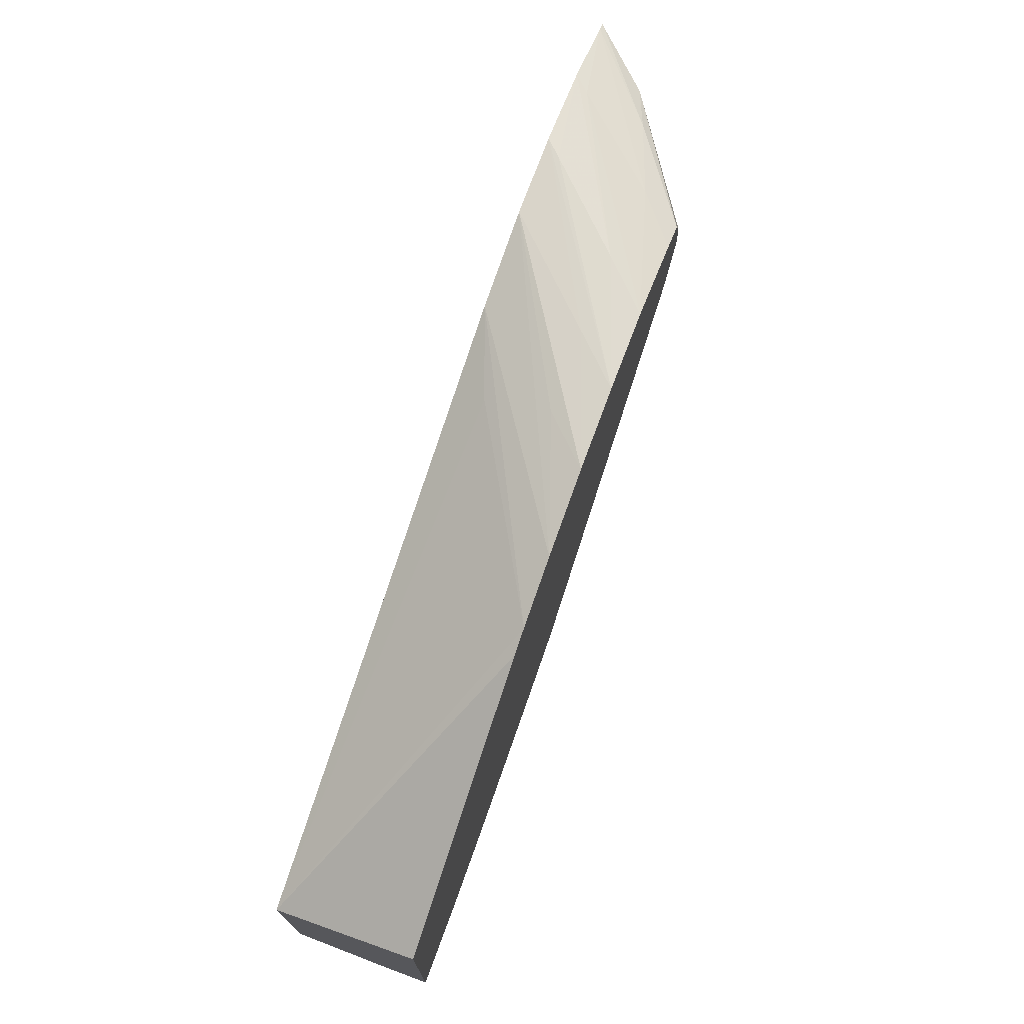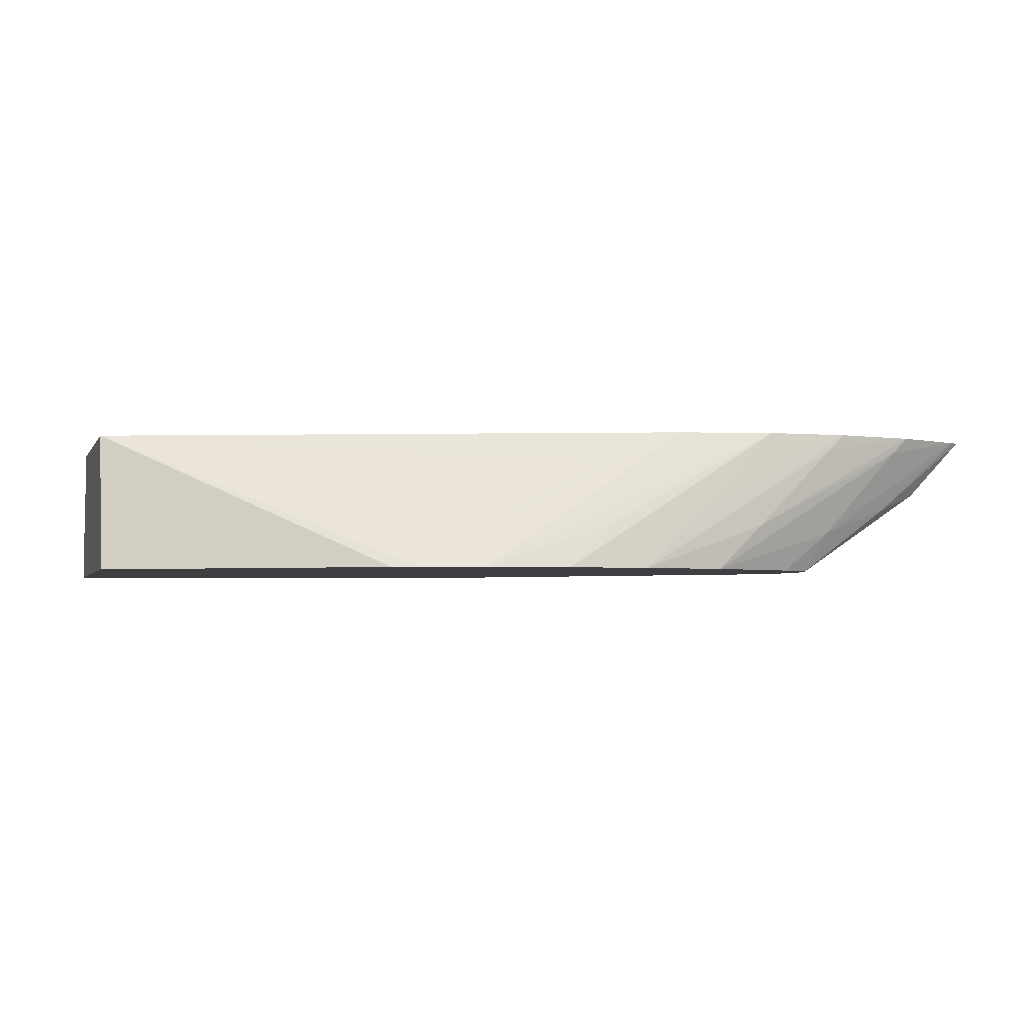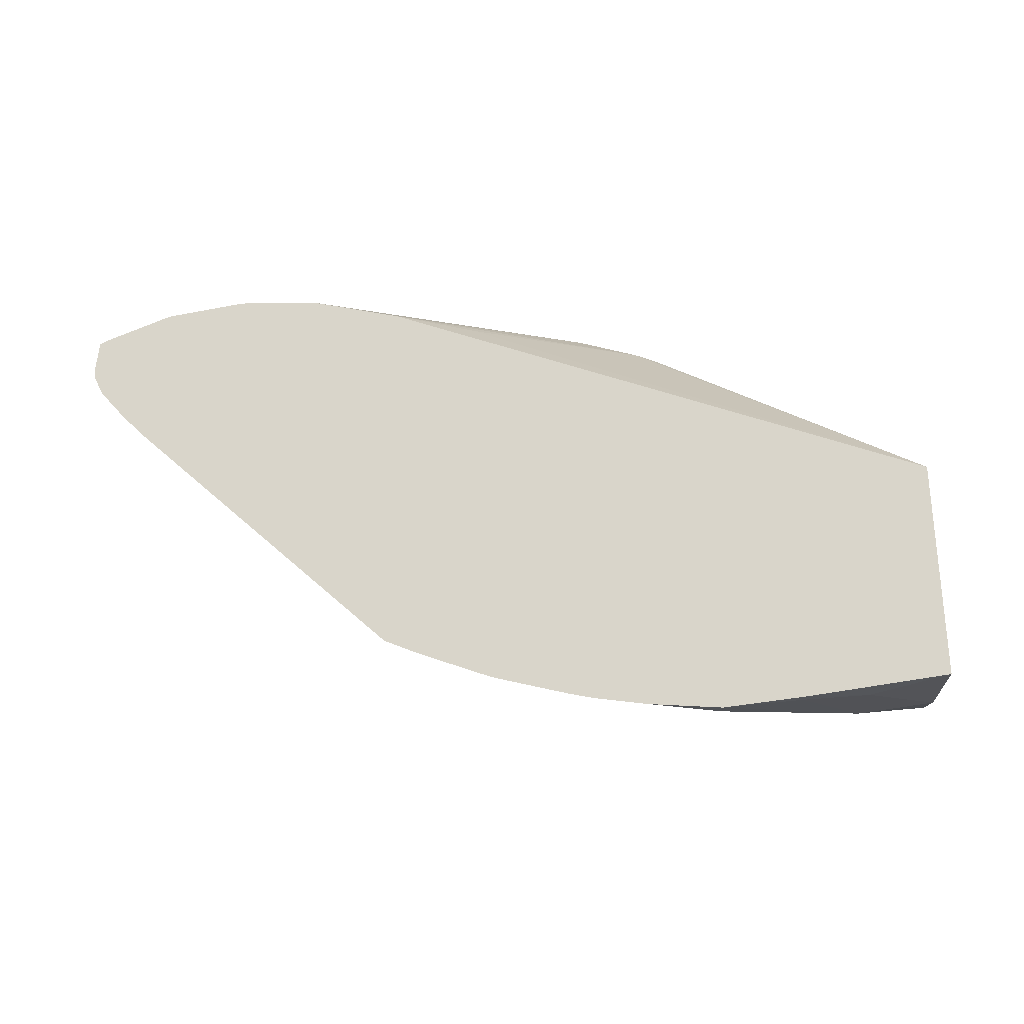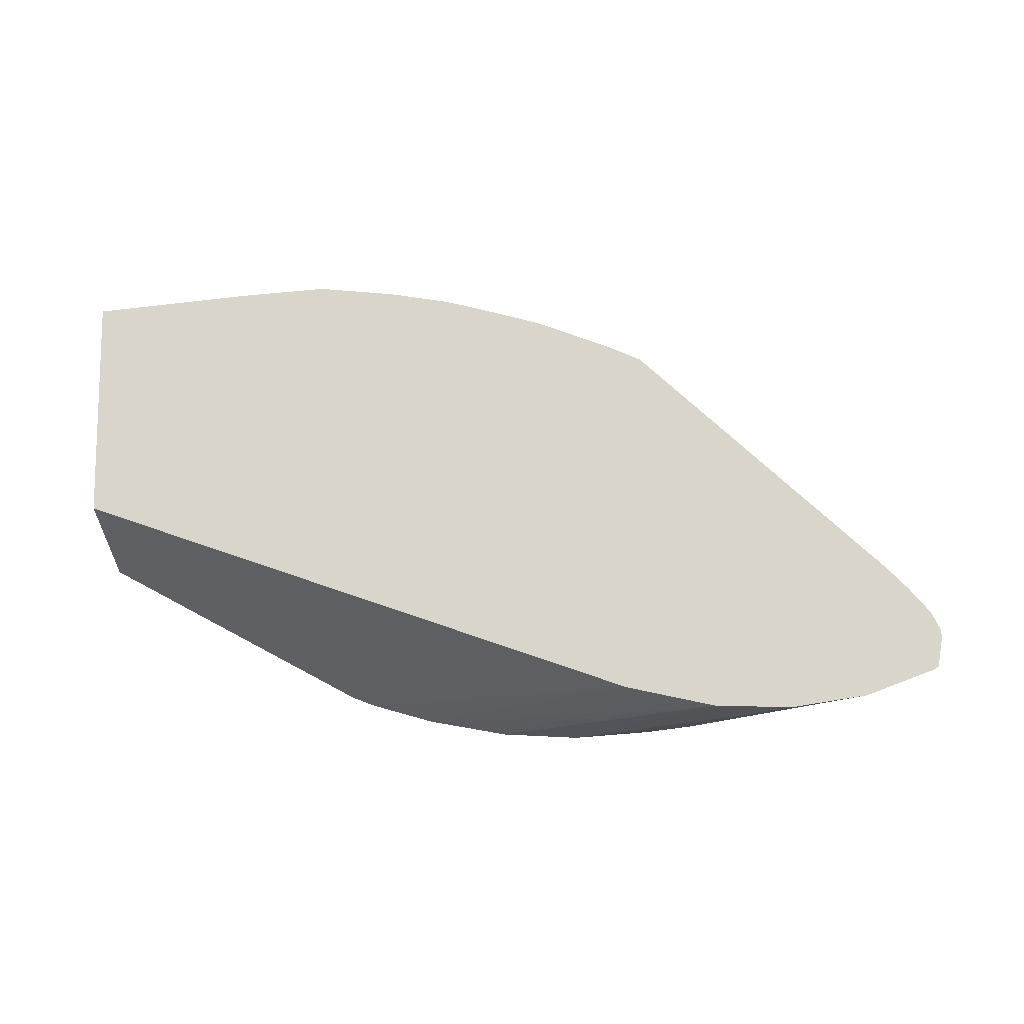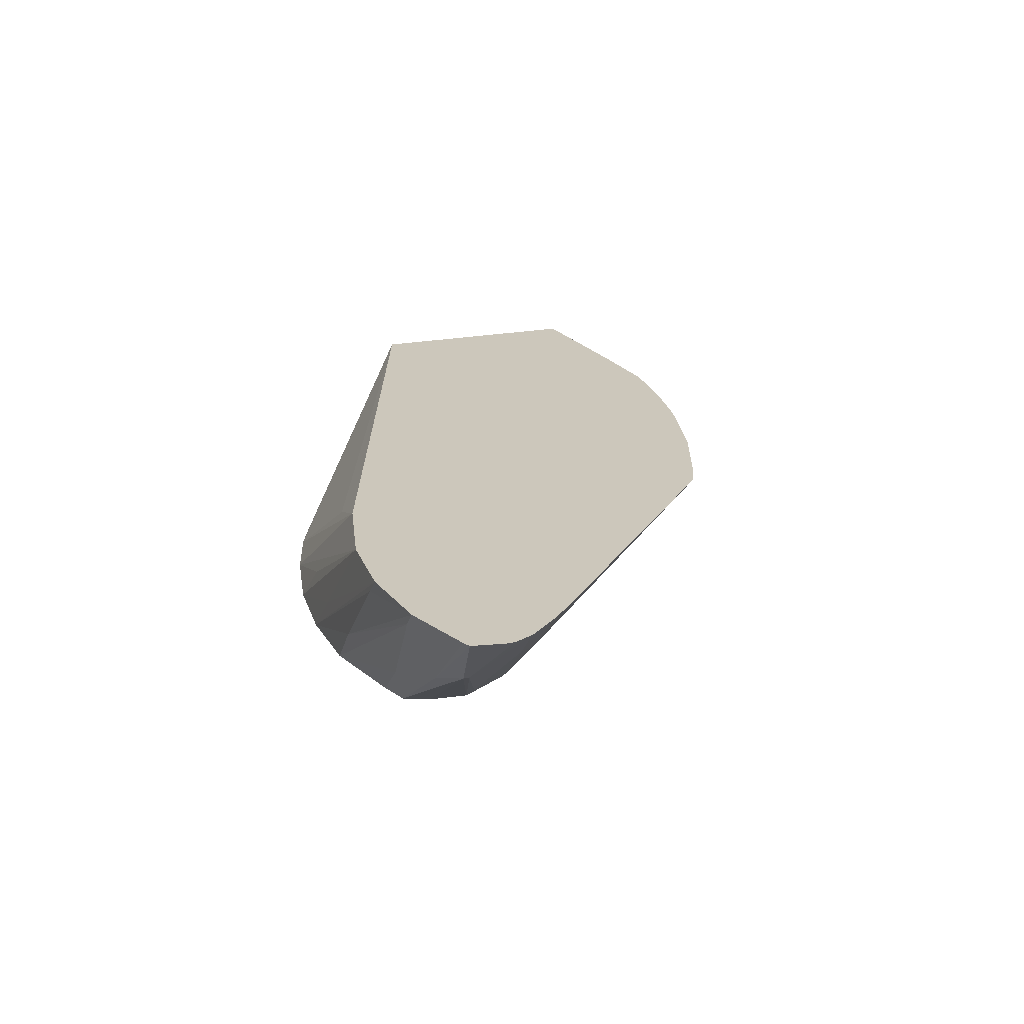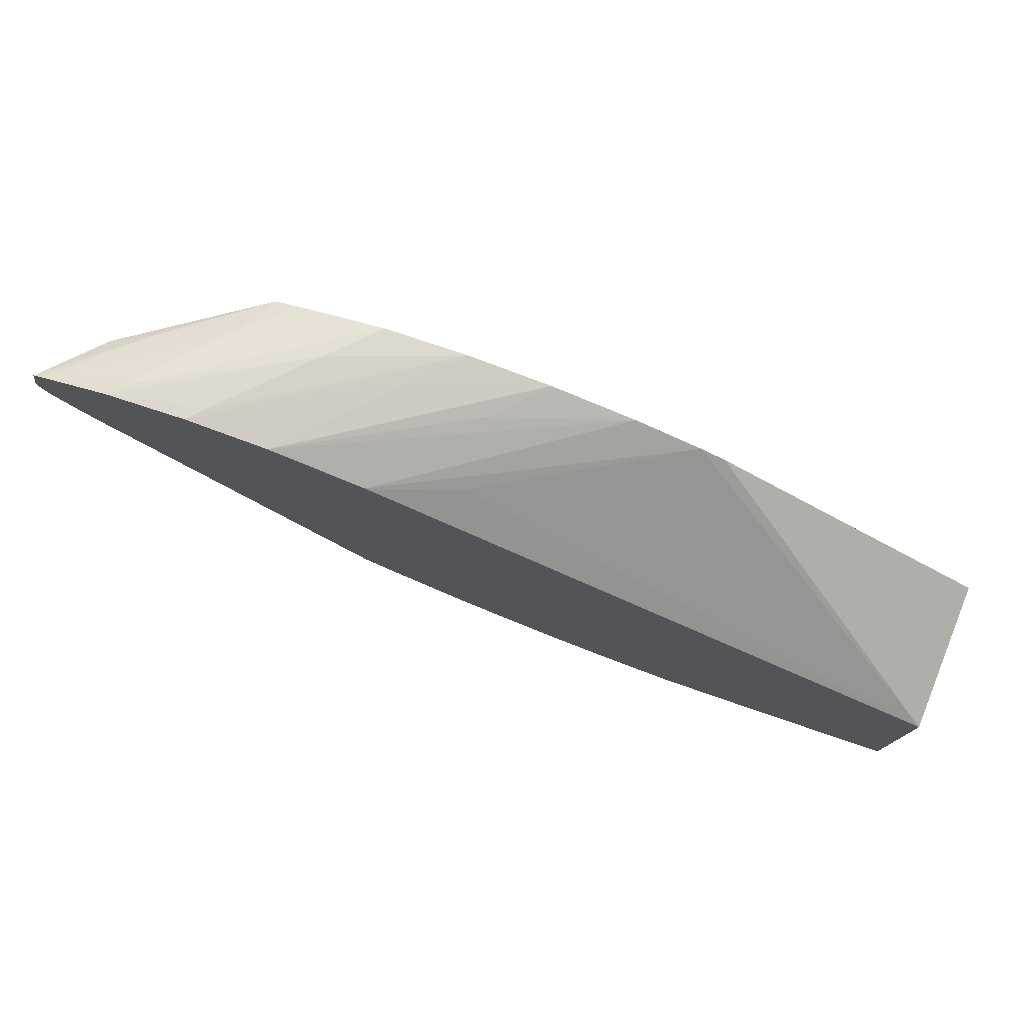
<metadata>
{"format":"obj","ext":"obj","renderer":"f3d","projection":"perspective","resolution":1024,"background":"white","views":[{"elev":72.3,"azim":-69.6,"up":"+Z"},{"elev":-3.9,"azim":-16.9,"up":"+Y"},{"elev":74.7,"azim":177.0,"up":"+Y"},{"elev":74.4,"azim":-1.0,"up":"+Y"},{"elev":21.7,"azim":70.4,"up":"+Y"},{"elev":77.1,"azim":-160.2,"up":"+Z"}]}
</metadata>
<code>
v 0.01867 -0.007954 -0.001887
v 0.01867 -0.007642 -0.001858
v 0.02021 -0.007642 -0.001702
v 0.02132 -0.007642 -0.001519
v 0.0202 -0.008003 -0.001618
v 0.01709 -0.009602 -0.001644
v 0.01552 -0.009531 -0.001852
v 0.01697 -0.007824 -0.001755
v 0.01696 -0.007642 -0.001721
v 0.01867 -0.0091 -0.001498
v 0.02183 -0.007642 -0.001401
v 0.01658 -0.01041 -0.001406
v 0.01552 -0.01041 -0.001599
v 0.01394 -0.01041 -0.00167
v 0.01388 -0.01041 -0.001669
v 0.01388 -0.01039 -0.00167
v 0.01388 -0.009499 -0.001704
v 0.01395 -0.009483 -0.001708
v 0.01552 -0.008142 -0.001676
v 0.01388 -0.007642 -0.001409
v 0.01761 -0.01018 -0.001273
v 0.02313 -0.007642 -0.001047
v 0.02183 -0.008267 -0.001121
v 0.02069 -0.008562 -0.001259
v 0.01746 -0.01041 -0.001195
v 0.01388 -0.01041 0.003788
v 0.01388 -0.007642 0.00307
v 0.01867 -0.009889 -0.001144
v 0.02342 -0.007642 -0.000964
v 0.02332 -0.00784 -0.0008897
v 0.02024 -0.01041 -0.0003686
v 0.0202 -0.00943 -0.0009603
v 0.01871 -0.01041 -0.0008352
v 0.01917 -0.01041 0.00674
v 0.01964 -0.01041 0.006931
v 0.0234 -0.008256 0.006909
v 0.02506 -0.007642 0.0071
v 0.02493 -0.007642 -0.0003808
v 0.0234 -0.009091 -6.381e-05
v 0.02185 -0.009603 -0.0003187
v 0.0249 -0.007944 -0.0002106
v 0.02138 -0.01041 3.684e-05
v 0.02091 -0.01041 0.007309
v 0.02687 -0.007642 0.007515
v 0.02559 -0.007642 -8.921e-05
v 0.02432 -0.008825 0.0001507
v 0.0276 -0.01041 0.004815
v 0.02252 -0.01041 0.007621
v 0.0234 -0.009531 0.007499
v 0.02845 -0.007642 0.007577
v 0.02498 -0.009531 0.007658
v 0.0306 -0.007642 0.004648
v 0.02924 -0.009004 0.004774
v 0.03029 -0.00856 0.005426
v 0.02862 -0.01007 0.00576
v 0.02815 -0.01041 0.00576
v 0.0241 -0.01041 0.007723
v 0.02814 -0.007954 0.007596
v 0.03002 -0.007642 0.007353
v 0.03102 -0.007642 0.005093
v 0.03148 -0.007642 0.00564
v 0.03053 -0.008769 0.006478
v 0.02974 -0.009189 0.005875
v 0.02807 -0.01041 0.006484
v 0.03053 -0.008769 0.006589
v 0.02567 -0.01041 0.007622
v 0.02656 -0.009531 0.007647
v 0.02971 -0.007954 0.007352
v 0.03138 -0.007642 0.006862
v 0.03165 -0.007642 0.006019
v 0.02787 -0.01041 0.006943
v 0.03165 -0.007642 0.006196
v 0.03154 -0.007642 0.006789
v 0.02971 -0.009104 0.006848
v 0.02733 -0.01041 0.007143
v 0.02823 -0.009647 0.007185
f 1 2 3
f 1 3 4
f 1 4 5
f 1 5 6
f 1 6 7
f 1 7 2
f 2 7 8
f 2 8 9
f 2 9 20
f 2 20 27
f 2 27 37
f 2 37 44
f 2 44 50
f 2 50 59
f 2 59 69
f 2 69 73
f 2 73 72
f 2 72 70
f 2 70 61
f 2 61 60
f 2 60 52
f 2 52 45
f 2 45 38
f 2 38 29
f 2 29 22
f 2 22 11
f 2 11 4
f 2 4 3
f 4 10 6
f 4 6 5
f 4 11 10
f 6 10 12
f 6 12 13
f 6 13 7
f 7 13 14
f 7 14 15
f 7 15 16
f 7 16 17
f 7 17 18
f 7 18 19
f 7 19 8
f 8 19 9
f 9 19 20
f 10 21 12
f 10 11 21
f 11 22 23
f 11 23 24
f 11 24 21
f 12 21 25
f 12 25 33
f 12 33 31
f 12 31 42
f 12 42 47
f 12 47 56
f 12 56 64
f 12 64 71
f 12 71 75
f 12 75 66
f 12 66 57
f 12 57 48
f 12 48 43
f 12 43 35
f 12 35 34
f 12 34 26
f 12 26 15
f 12 15 14
f 12 14 13
f 15 26 27
f 15 27 20
f 15 20 17
f 15 17 16
f 17 20 19
f 17 19 18
f 21 24 23
f 21 23 28
f 21 28 25
f 22 29 23
f 23 29 30
f 23 30 31
f 23 31 32
f 23 32 28
f 25 28 33
f 26 34 27
f 27 34 35
f 27 35 36
f 27 36 37
f 28 32 33
f 29 38 30
f 30 39 40
f 30 40 31
f 30 38 41
f 30 41 39
f 31 40 42
f 31 33 32
f 35 43 37
f 35 37 36
f 37 43 44
f 38 45 41
f 39 41 46
f 39 46 42
f 39 42 40
f 41 45 46
f 42 46 47
f 43 48 49
f 43 49 44
f 44 49 48
f 44 48 51
f 44 51 50
f 45 52 53
f 45 53 47
f 45 47 46
f 47 53 54
f 47 54 55
f 47 55 56
f 48 57 51
f 50 58 59
f 50 51 57
f 50 57 58
f 52 60 53
f 53 60 54
f 54 60 61
f 54 61 62
f 54 62 63
f 54 63 55
f 55 63 62
f 55 62 56
f 56 62 65
f 56 65 64
f 57 66 67
f 57 67 58
f 58 67 59
f 59 67 68
f 59 68 69
f 61 70 62
f 62 70 72
f 62 72 65
f 64 65 71
f 65 72 73
f 65 73 74
f 65 74 71
f 66 75 76
f 66 76 68
f 66 68 67
f 68 76 69
f 69 76 74
f 69 74 73
f 71 74 76
f 71 76 75

</code>
